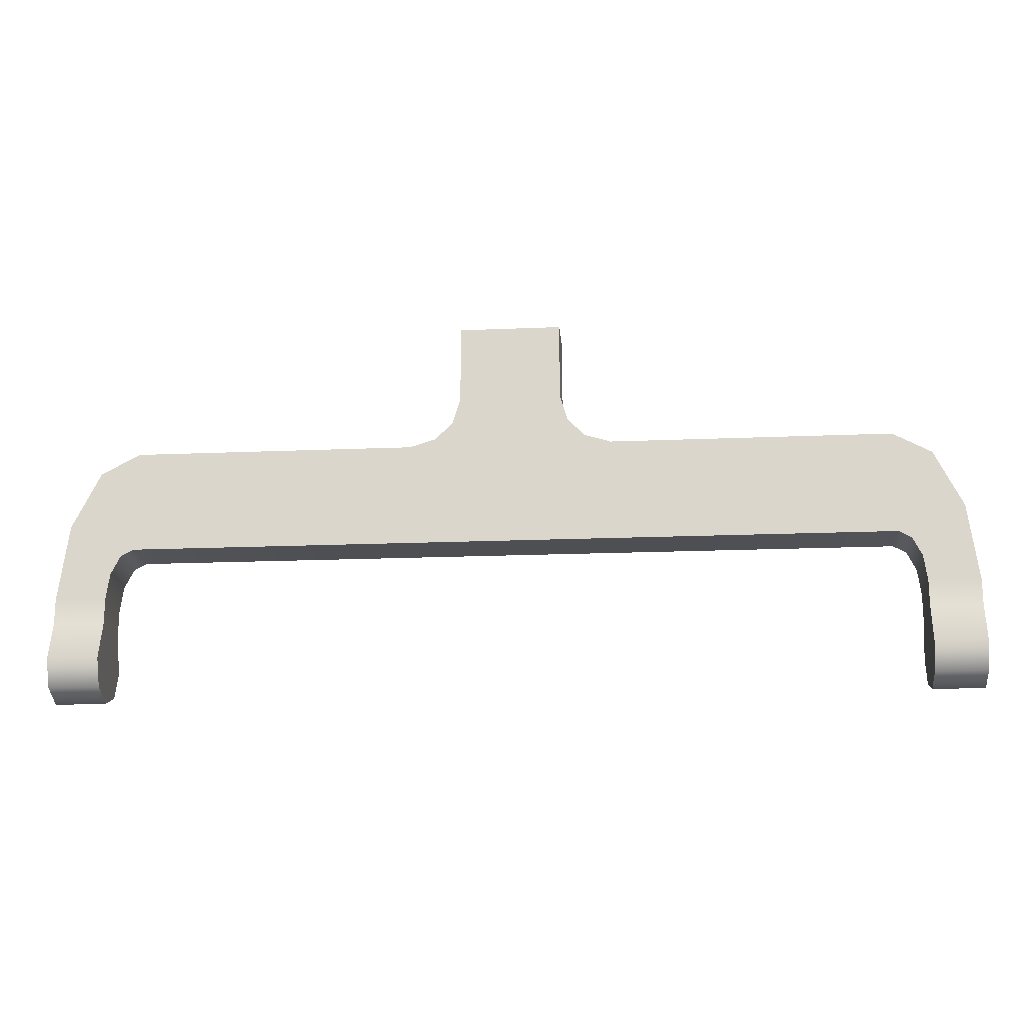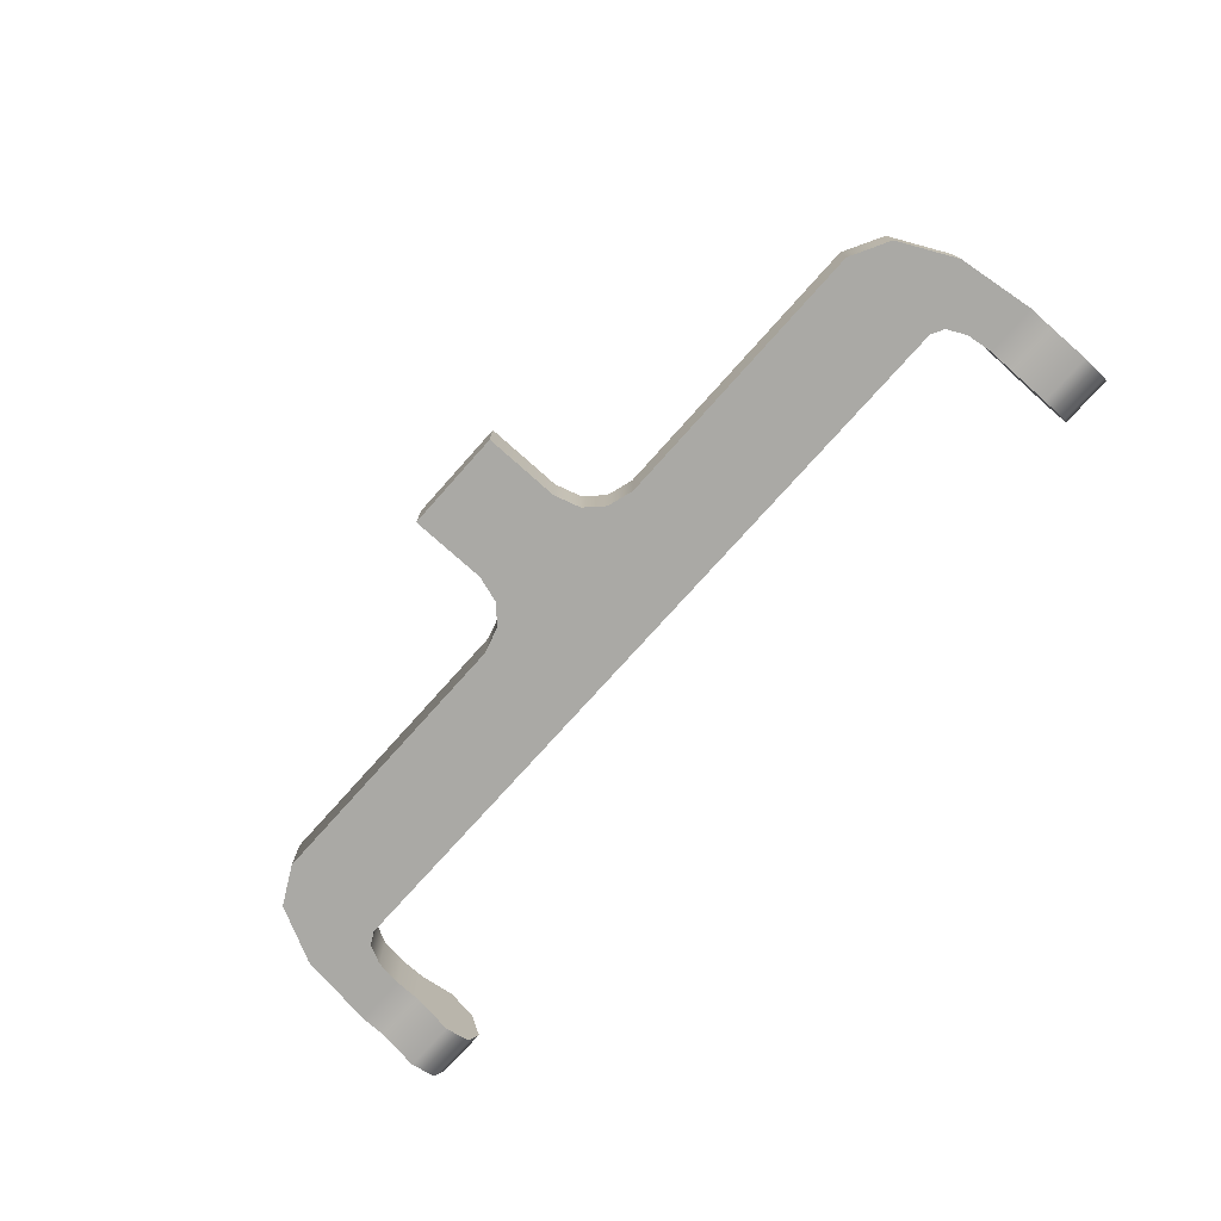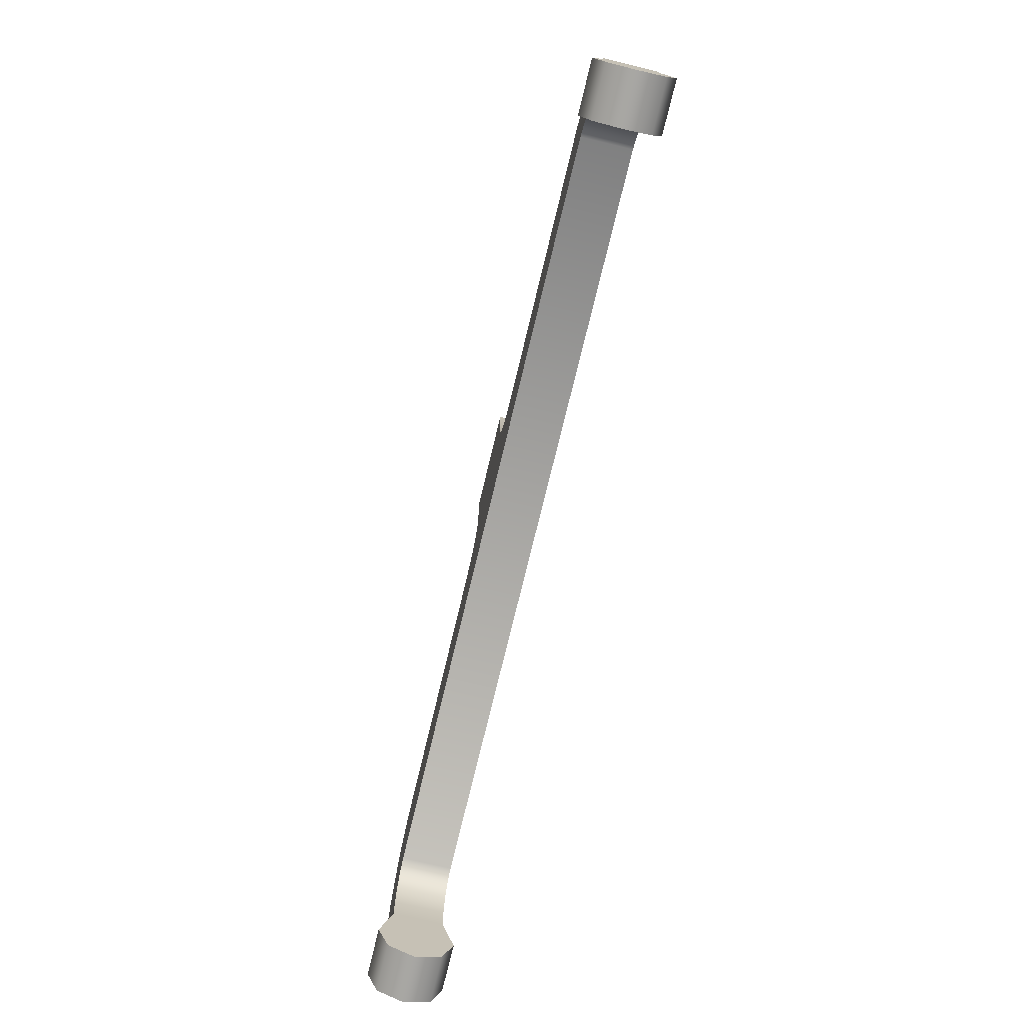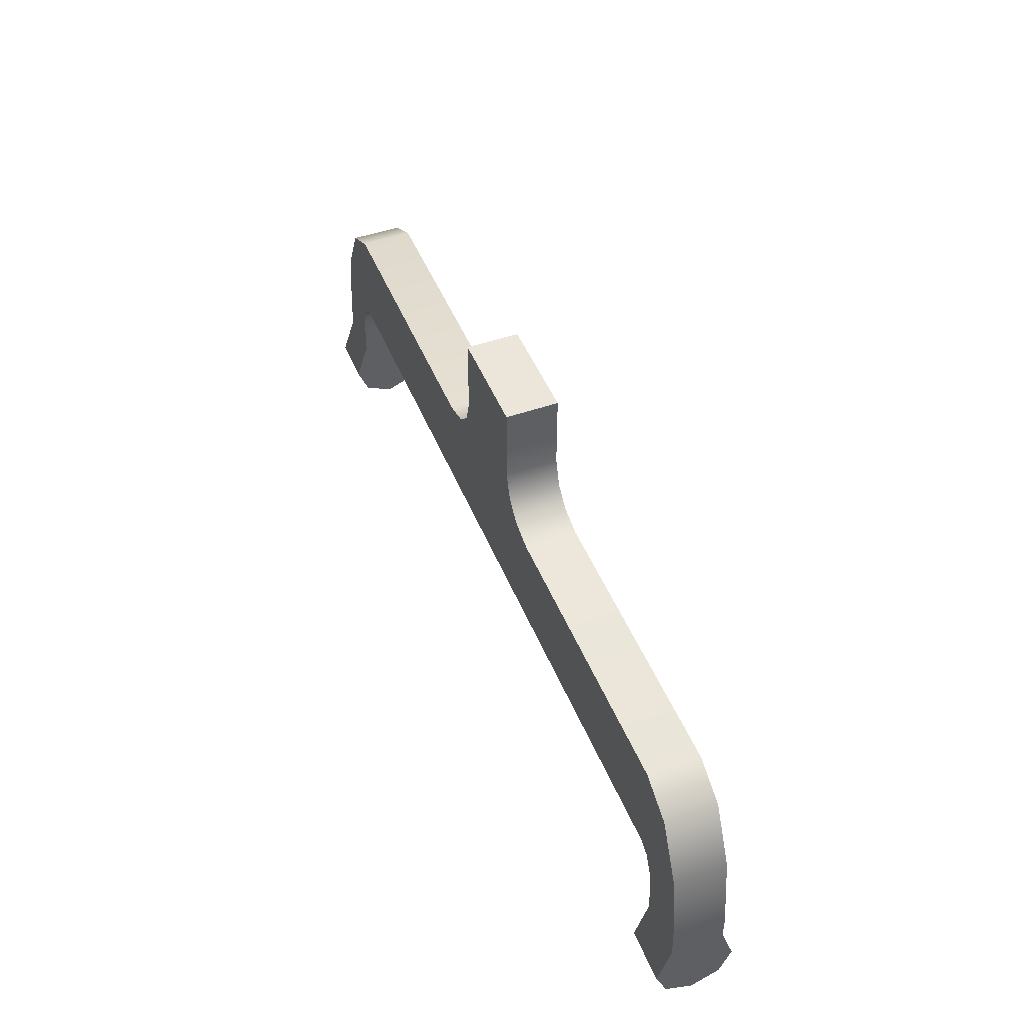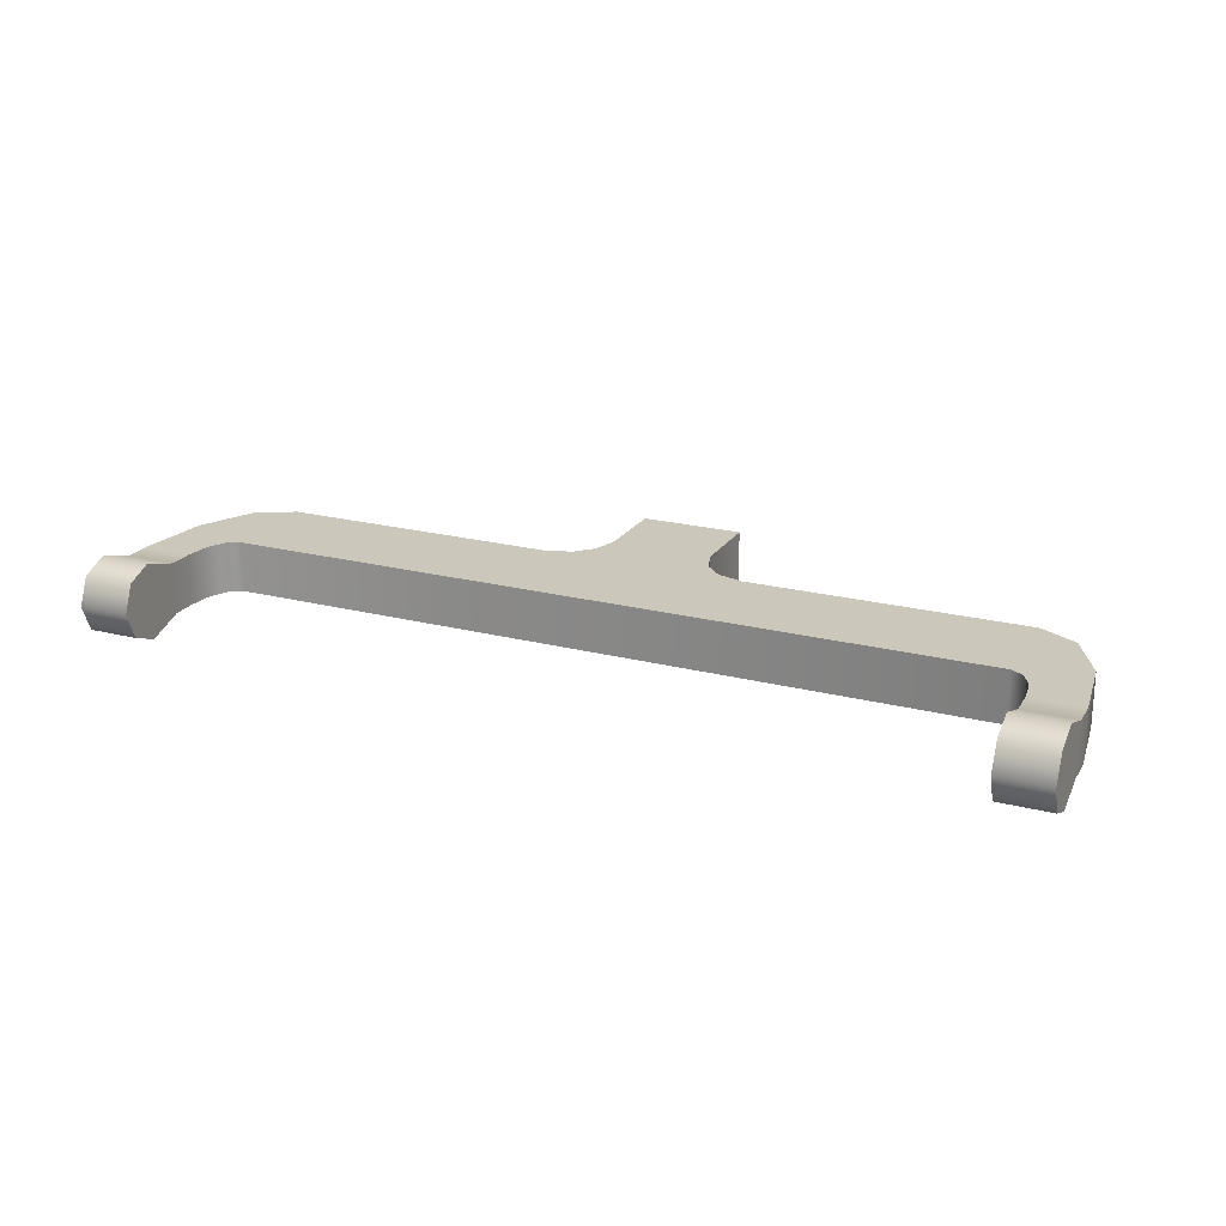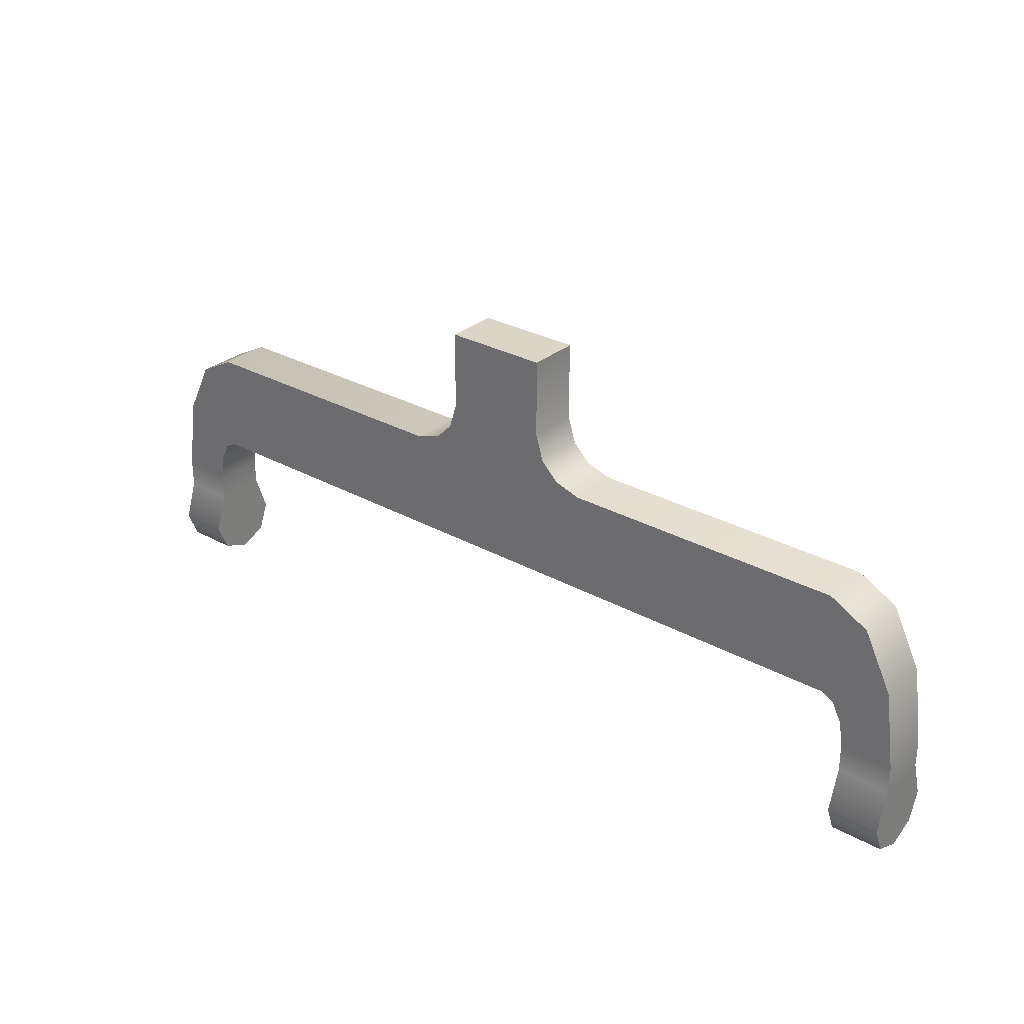
<metadata>
{"format":"obj","ext":"obj","renderer":"f3d","projection":"perspective","resolution":1024,"background":"white","views":[{"elev":-18.2,"azim":4.7,"up":"+Z"},{"elev":-75.4,"azim":48.2,"up":"+Y"},{"elev":-74.3,"azim":76.5,"up":"+Z"},{"elev":47.5,"azim":68.5,"up":"+Z"},{"elev":21.6,"azim":-155.6,"up":"+Y"},{"elev":29.6,"azim":39.2,"up":"+Z"}]}
</metadata>
<code>
o base
v 0.2 0.01875 -0.1313
v 0.2 -0.01875 -0.1313
v 0.2 -0.01326 -0.1445
v 0.2 -3.469e-18 -0.15
v 0.2 0.01326 -0.1445
v 0.225 0.01875 -0.1313
v 0.225 -0.01875 -0.1313
v 0.225 -0.01326 -0.1445
v 0.225 -3.469e-18 -0.15
v 0.225 0.01326 -0.1445
v 0.2 0 -0.1313
v 0.225 0 -0.1313
v 0.2 -0.0125 -0.1125
v 0.2 -0.0125 -0.1
v 0.2 0.0125 -0.1125
v 0.2 0.0125 -0.1
v 0.225 -0.0125 -0.1125
v 0.225 -0.0125 -0.1
v 0.225 0.0125 -0.1125
v 0.225 0.0125 -0.1
v 0.1983 0.0125 -0.0875
v 0.1983 -0.0125 -0.0875
v 0.22 -0.0125 -0.0625
v 0.22 0.0125 -0.0625
v 0.1938 0.0125 -0.07835
v 0.1938 -0.0125 -0.07835
v 0.2062 -0.0125 -0.03505
v 0.2062 0.0125 -0.03505
v 0.1875 0.0125 -0.075
v 0.1875 -0.0125 -0.075
v 0.1875 -0.0125 -0.025
v 0.1875 0.0125 -0.025
v -2.776e-17 0.0125 -0.075
v -2.776e-17 -0.0125 -0.075
v -0.2 0.01875 -0.1313
v -0.2 -0.01875 -0.1313
v -0.2 -0.01326 -0.1445
v -0.2 -3.469e-18 -0.15
v -0.2 0.01326 -0.1445
v -0.225 0.01875 -0.1313
v -0.225 -0.01875 -0.1313
v -0.225 -0.01326 -0.1445
v -0.225 -3.469e-18 -0.15
v -0.225 0.01326 -0.1445
v -0.2 0 -0.1313
v -0.225 0 -0.1313
v -0.2 -0.0125 -0.1125
v -0.2 -0.0125 -0.1
v -0.2 0.0125 -0.1125
v -0.2 0.0125 -0.1
v -0.225 -0.0125 -0.1125
v -0.225 -0.0125 -0.1
v -0.225 0.0125 -0.1125
v -0.225 0.0125 -0.1
v -0.1983 0.0125 -0.0875
v -0.1983 -0.0125 -0.0875
v -0.22 -0.0125 -0.0625
v -0.22 0.0125 -0.0625
v -0.1938 0.0125 -0.07835
v -0.1938 -0.0125 -0.07835
v -0.2062 -0.0125 -0.03505
v -0.2062 0.0125 -0.03505
v -0.1875 0.0125 -0.075
v -0.1875 -0.0125 -0.075
v -0.1875 -0.0125 -0.025
v -0.1875 0.0125 -0.025
v -0.05 -0.0125 -0.025
v -0.025 -0.0125 0
v 0.05 -0.0125 -0.025
v 0.025 -0.0125 0
v -0.05 0.0125 -0.025
v -0.025 0.0125 0
v 0.025 0.0125 0
v 0.05 0.0125 -0.025
v -0.02891 -0.0125 -0.01275
v -0.03725 -0.0125 -0.02109
v 0.03725 -0.0125 -0.02109
v 0.02891 -0.0125 -0.01275
v -0.03725 0.0125 -0.02109
v -0.02891 0.0125 -0.01275
v 0.02891 0.0125 -0.01275
v 0.03725 0.0125 -0.02109
v 0.025 0.0125 0.0375
v -0.025 0.0125 0.0375
v -0.025 -0.0125 0.0375
v 0.025 -0.0125 0.0375
g base_panel_auv
f 2 11 3
f 2 13 11
f 3 11 4
f 4 11 5
f 5 11 1
f 11 15 1
f 14 16 15 13
f 14 22 21 16
f 15 11 13
f 22 26 25 21
f 26 30 29 25
f 30 34 33 29
f 34 64 63 33
f 35 45 39
f 35 49 45
f 37 45 36
f 38 45 37
f 39 45 38
f 45 47 36
f 47 45 49
f 47 49 50 48
f 50 55 56 48
f 55 59 60 56
f 59 63 64 60
f 84 85 86 83
f 6 12 10
f 6 19 12
f 8 12 7
f 9 12 8
f 10 12 9
f 12 17 7
f 17 12 19
f 17 19 20 18
f 20 24 23 18
f 24 28 27 23
f 28 32 31 27
f 32 74 69 31
f 41 46 42
f 41 51 46
f 42 46 43
f 43 46 44
f 44 46 40
f 46 53 40
f 52 54 53 51
f 52 57 58 54
f 53 46 51
f 57 61 62 58
f 61 65 66 62
f 65 67 71 66
f 67 76 79 71
f 68 85 84 72
f 70 78 81 73
f 72 80 75 68
f 73 83 86 70
f 74 82 77 69
f 75 80 79 76
f 77 82 81 78
f 1 6 10 5
f 1 15 19 6
f 3 8 7 2
f 4 9 8 3
f 5 10 9 4
f 7 17 13 2
f 13 17 18 14
f 16 20 19 15
f 16 21 24 20
f 18 23 22 14
f 21 25 28 24
f 23 27 26 22
f 25 29 32 28
f 27 31 30 26
f 29 33 74 32
f 31 69 34 30
f 36 41 42 37
f 36 47 51 41
f 37 42 43 38
f 38 43 44 39
f 39 44 40 35
f 40 53 49 35
f 48 52 51 47
f 48 56 57 52
f 49 53 54 50
f 54 58 55 50
f 56 60 61 57
f 58 62 59 55
f 60 64 65 61
f 62 66 63 59
f 64 34 67 65
f 66 71 33 63
f 67 34 76
f 68 34 70
f 70 34 78
f 70 86 85 68
f 72 33 80
f 72 84 83 73
f 73 33 72
f 74 33 82
f 75 34 68
f 76 34 75
f 77 34 69
f 78 34 77
f 79 33 71
f 80 33 79
f 81 33 73
f 82 33 81

</code>
